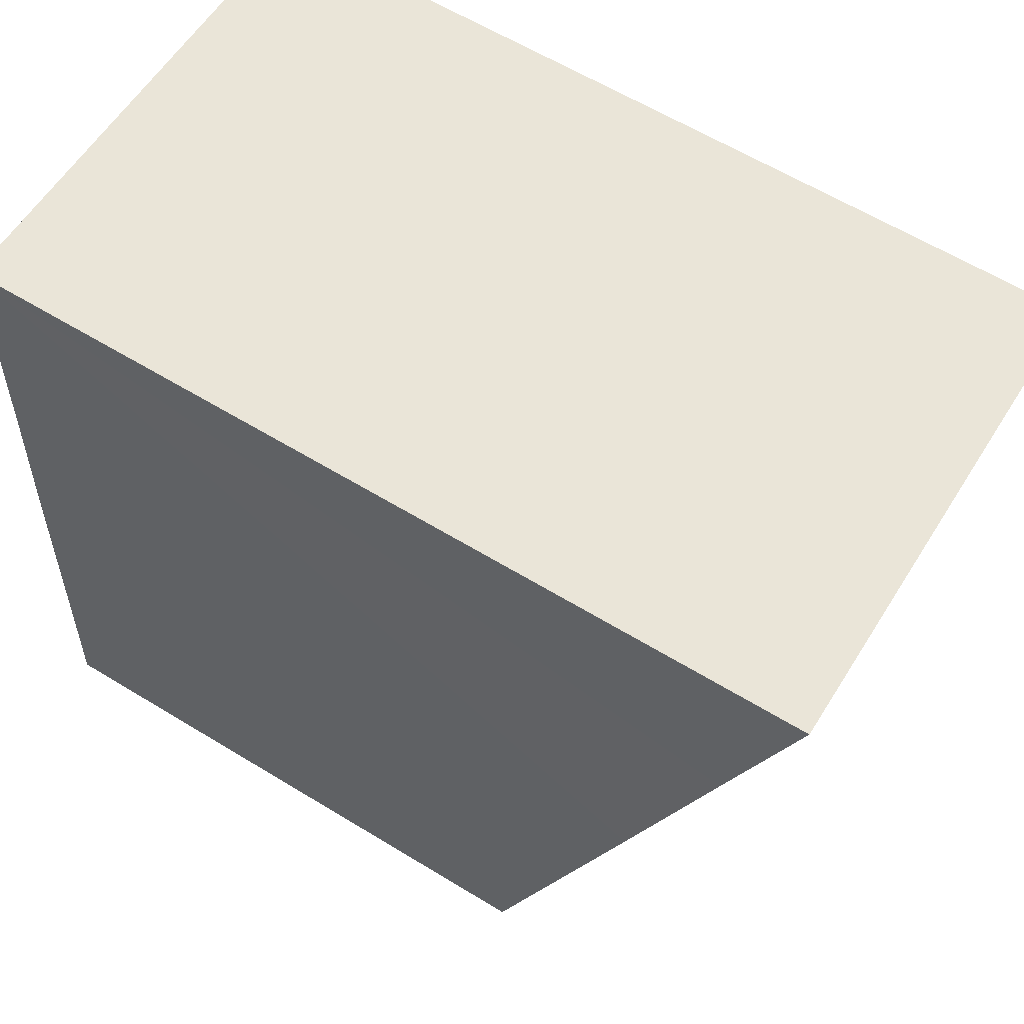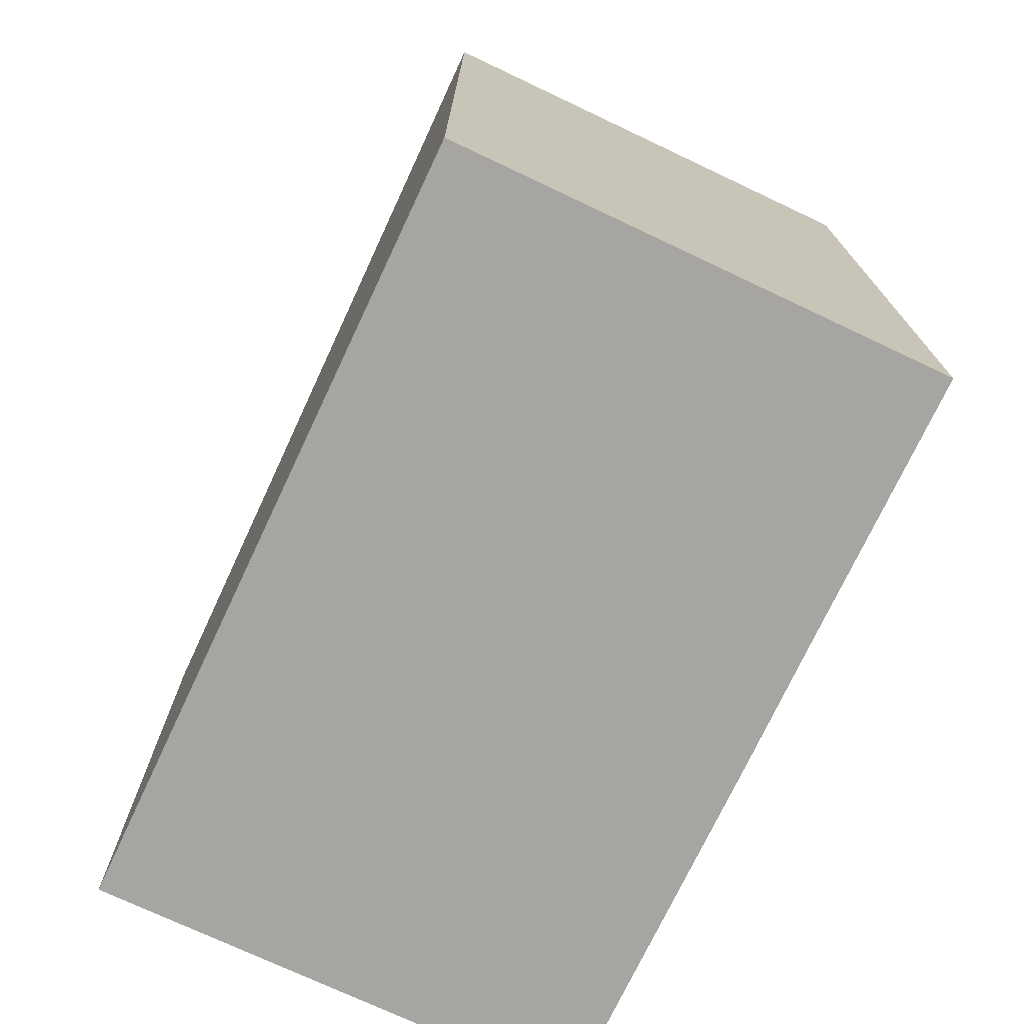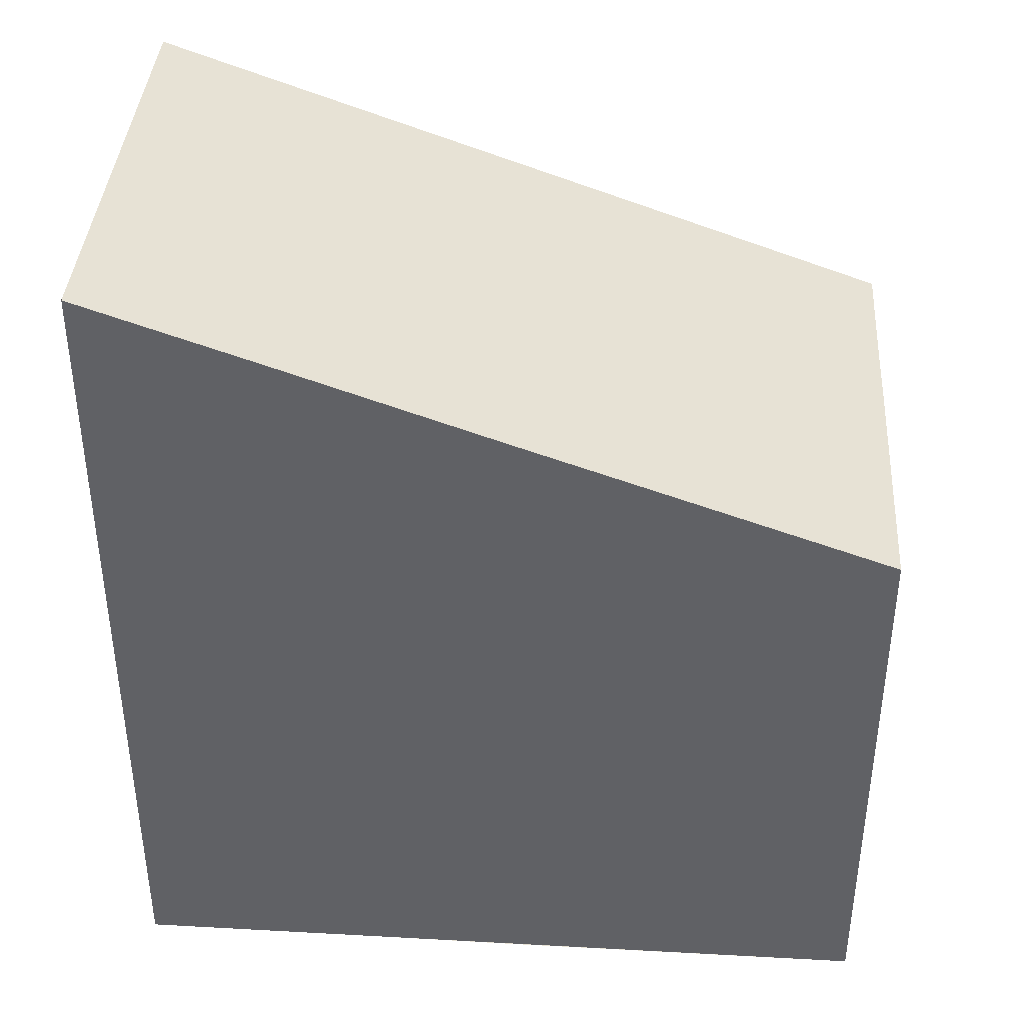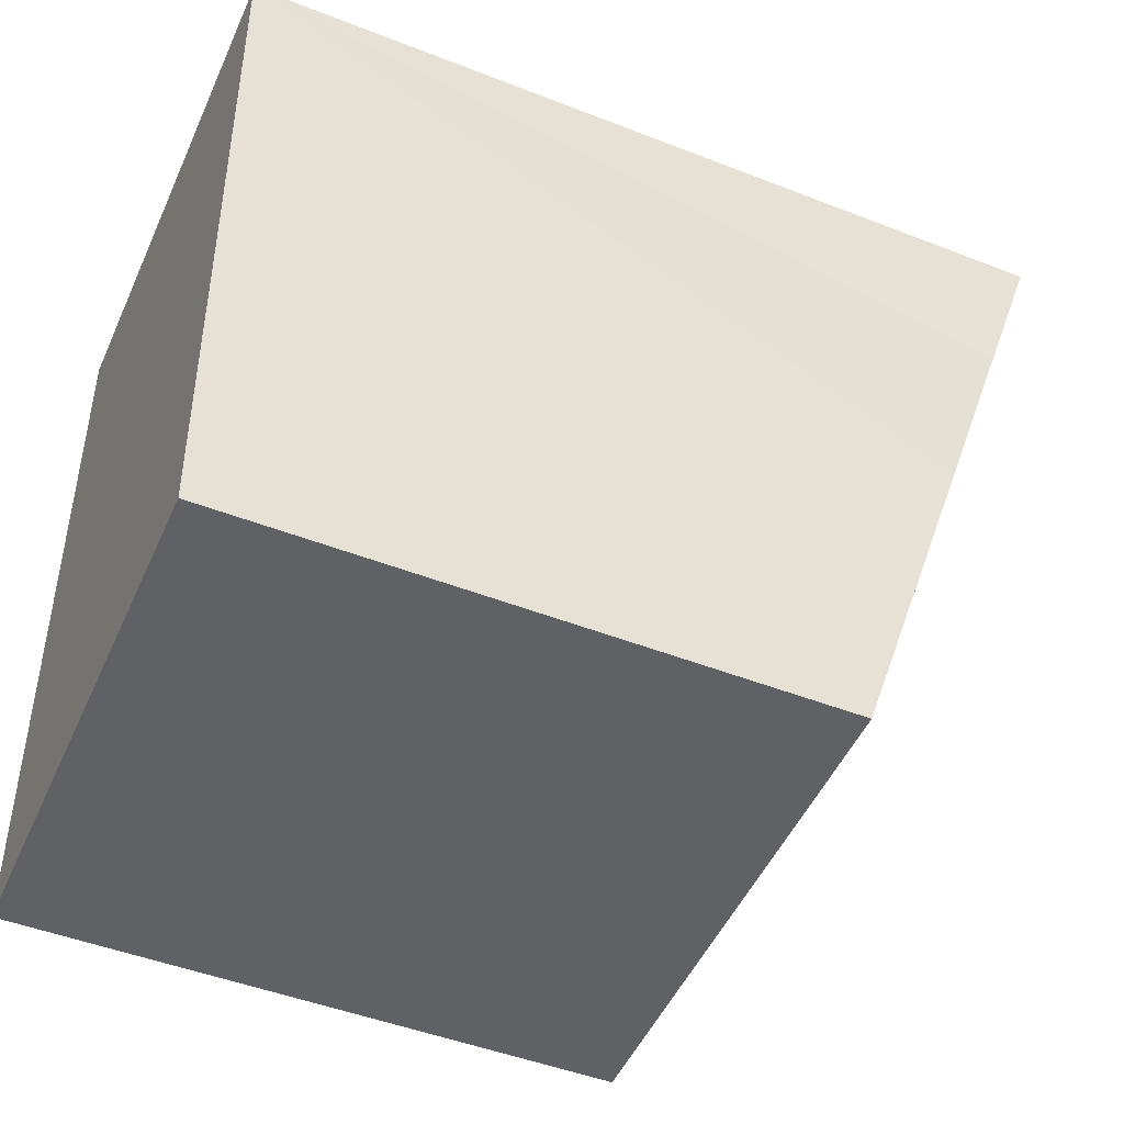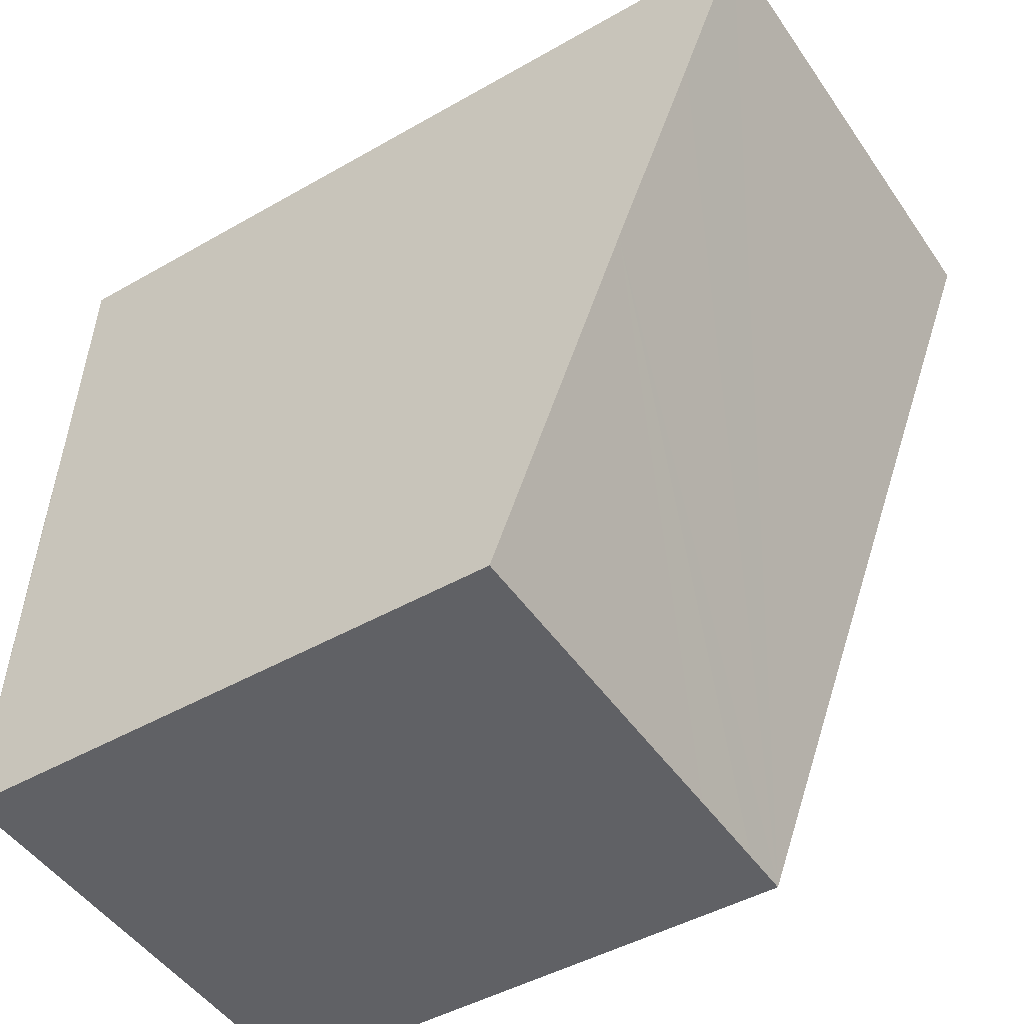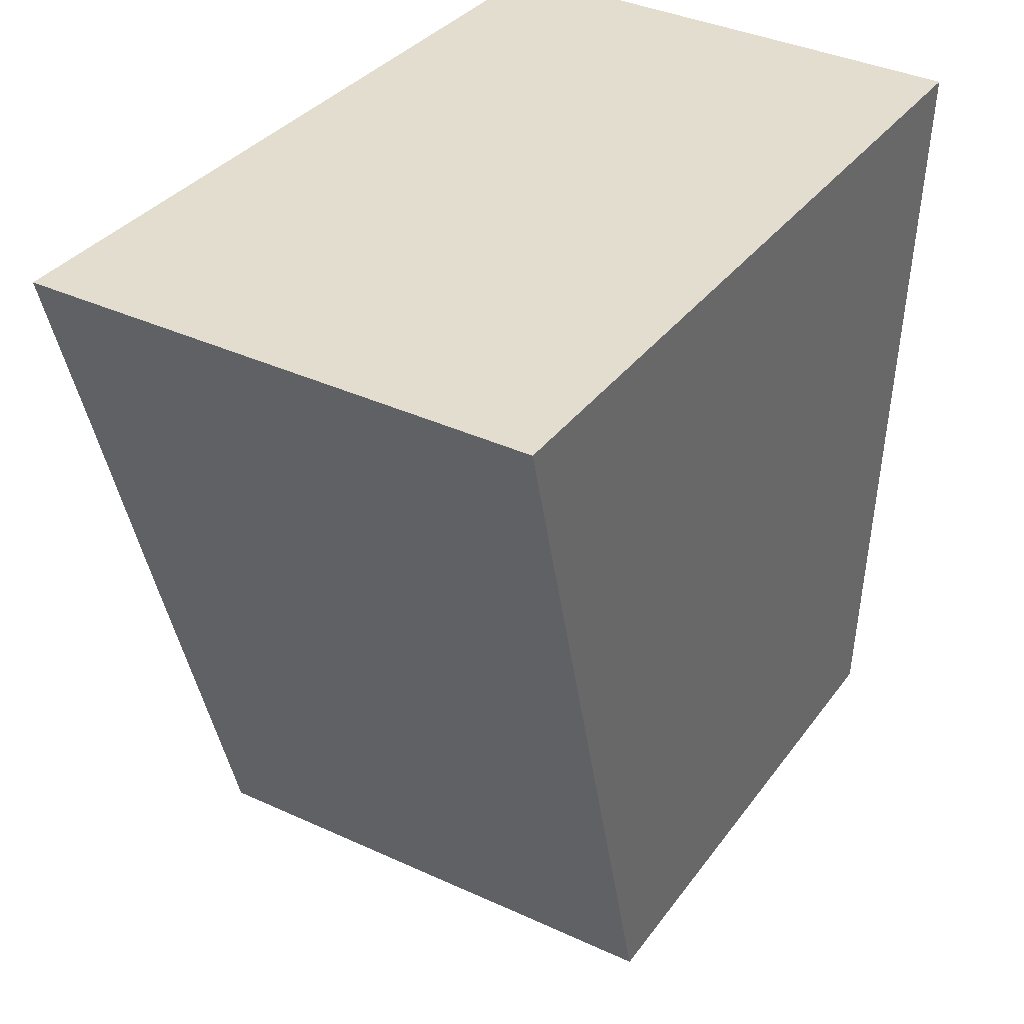
<metadata>
{"format":"obj","ext":"obj","renderer":"f3d","projection":"perspective","resolution":1024,"background":"white","views":[{"elev":61.8,"azim":121.8,"up":"+Z"},{"elev":-73.7,"azim":-27.8,"up":"+Y"},{"elev":39.2,"azim":91.3,"up":"+Y"},{"elev":-47.2,"azim":66.1,"up":"+Z"},{"elev":-45.9,"azim":123.3,"up":"+Z"},{"elev":33.1,"azim":-149.9,"up":"+Z"}]}
</metadata>
<code>
v  6.845 9.437 -5.113
v  2.352 7.689 -10.3
v  1.164 7.689 -10.35
v  7.065 7.688 -10.09
v  3.389 7.688 -10.26
v  6.588 11.34 0.29
v  0.468 7.688 -10.38
v  0 11.34 6.941e-16
v  6.693 10.5 -2.095
v  7.065 6.18e-16 -10.09
v  3.389 6.279e-16 -10.26
v  0.468 6.357e-16 -10.38
v  2.352 6.304e-16 -10.3
v  1.164 6.338e-16 -10.35
v  0 0 0
v  6.588 -1.776e-17 0.29
v  6.693 1.283e-16 -2.095
v  6.845 3.131e-16 -5.113
g defaultobject
f 1 2 3
f 2 1 4
f 2 4 5
f 6 7 8
f 7 6 9
f 7 9 1
f 7 1 3
f 10 5 4
f 5 10 2
f 2 10 3
f 3 10 7
f 7 10 11
f 7 11 12
f 12 11 13
f 12 13 14
f 7 15 8
f 15 7 12
f 15 6 8
f 6 15 16
f 16 9 6
f 9 16 1
f 1 16 4
f 4 16 10
f 10 16 17
f 10 17 18
f 12 16 15
f 16 12 17
f 17 12 18
f 18 12 14
f 18 14 13
f 18 13 10
f 10 13 11

</code>
